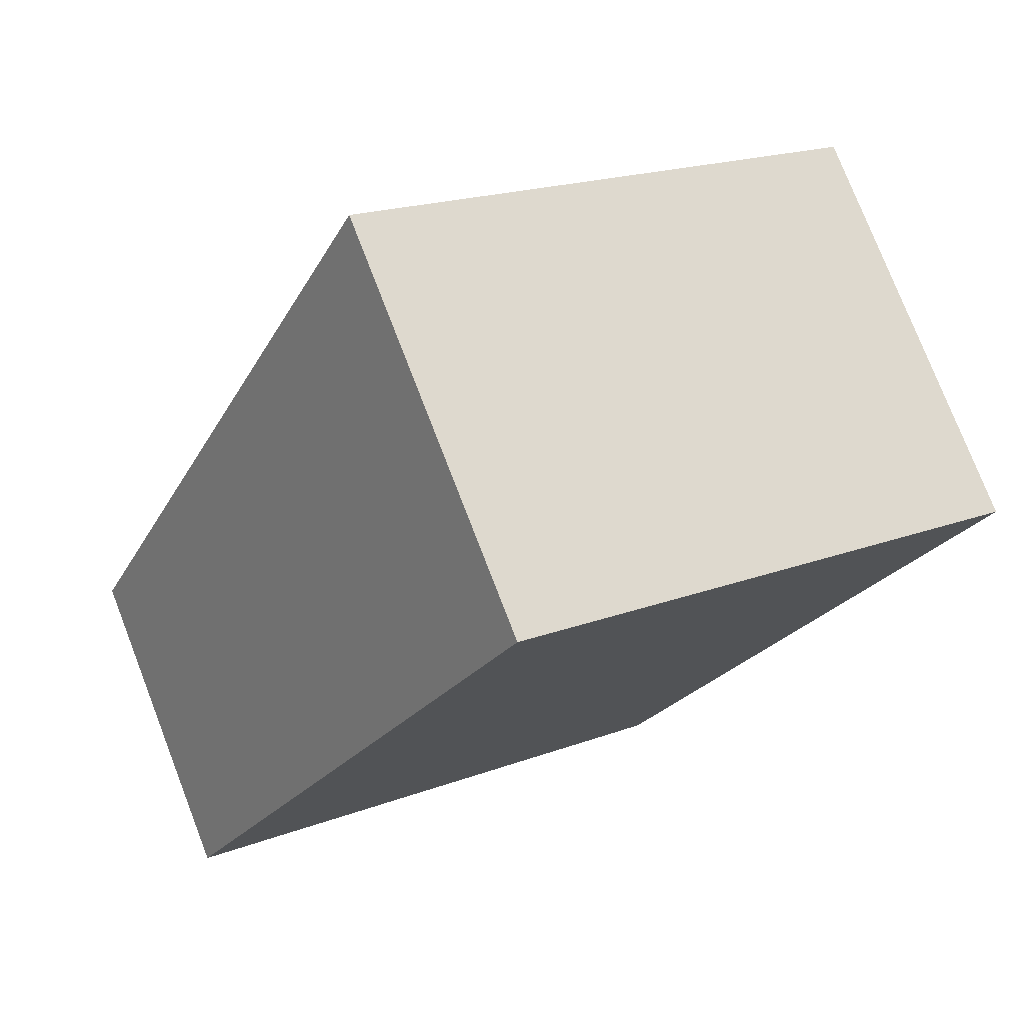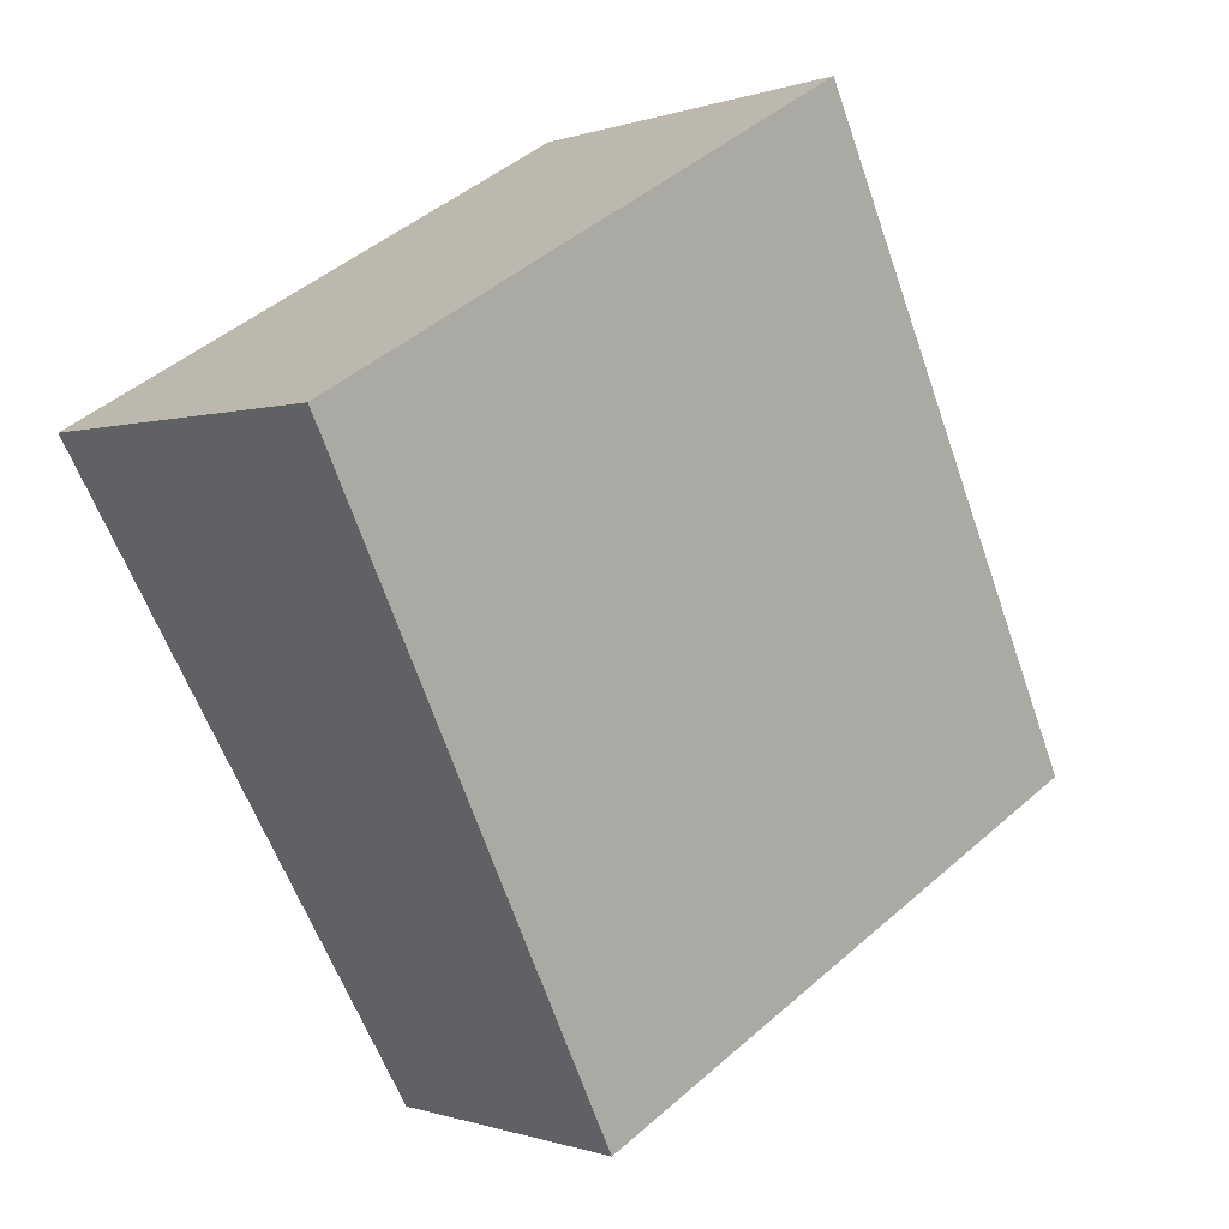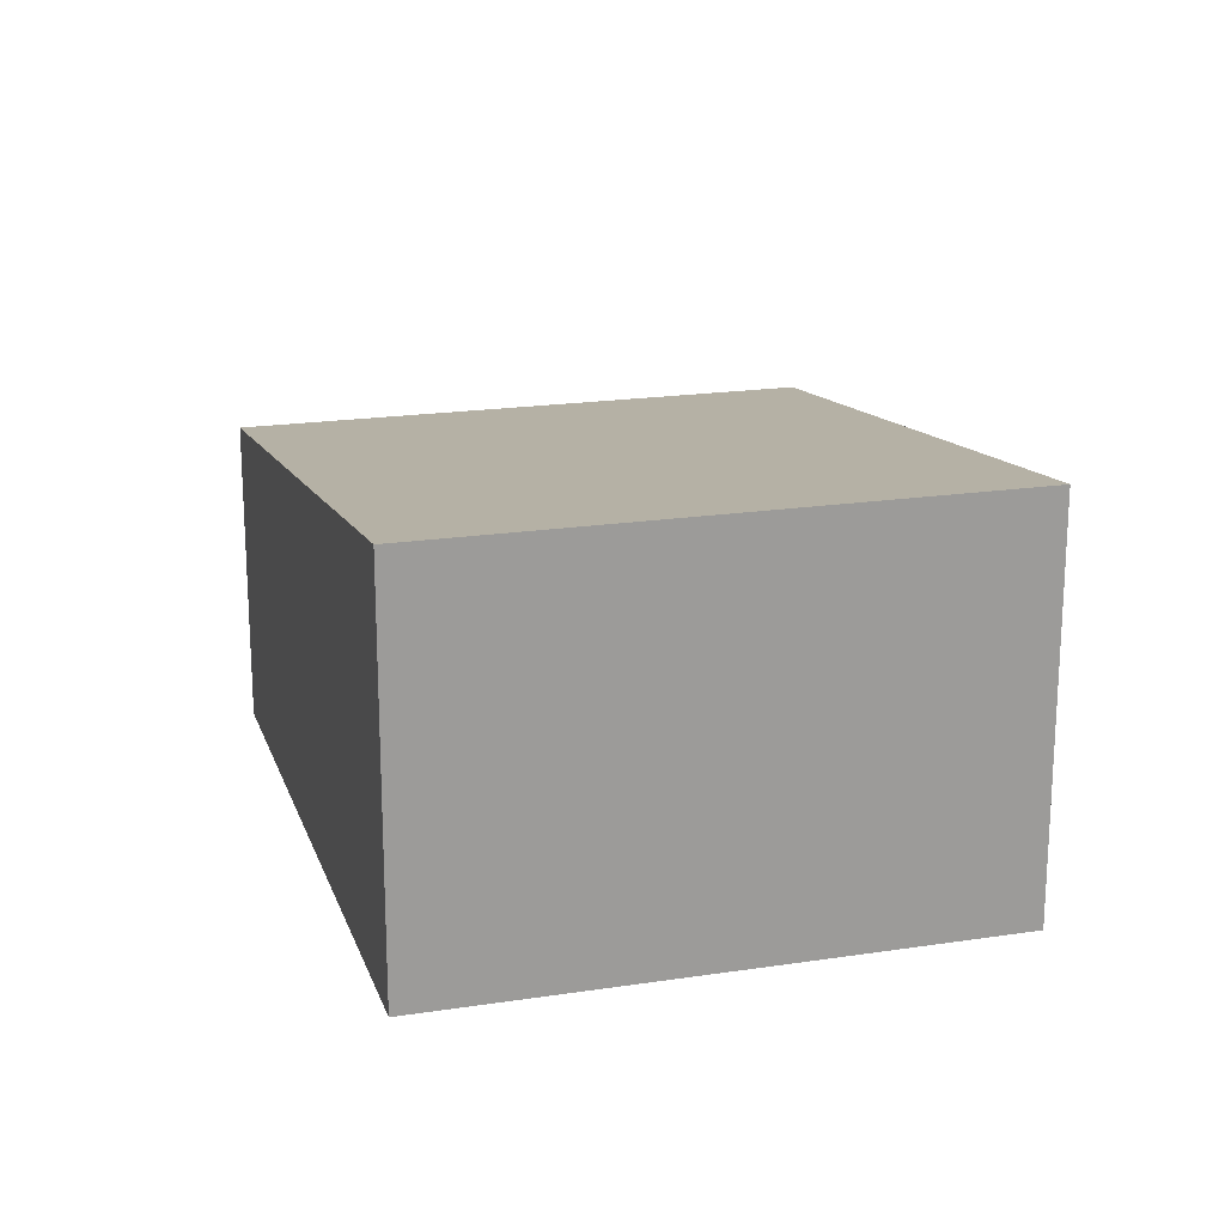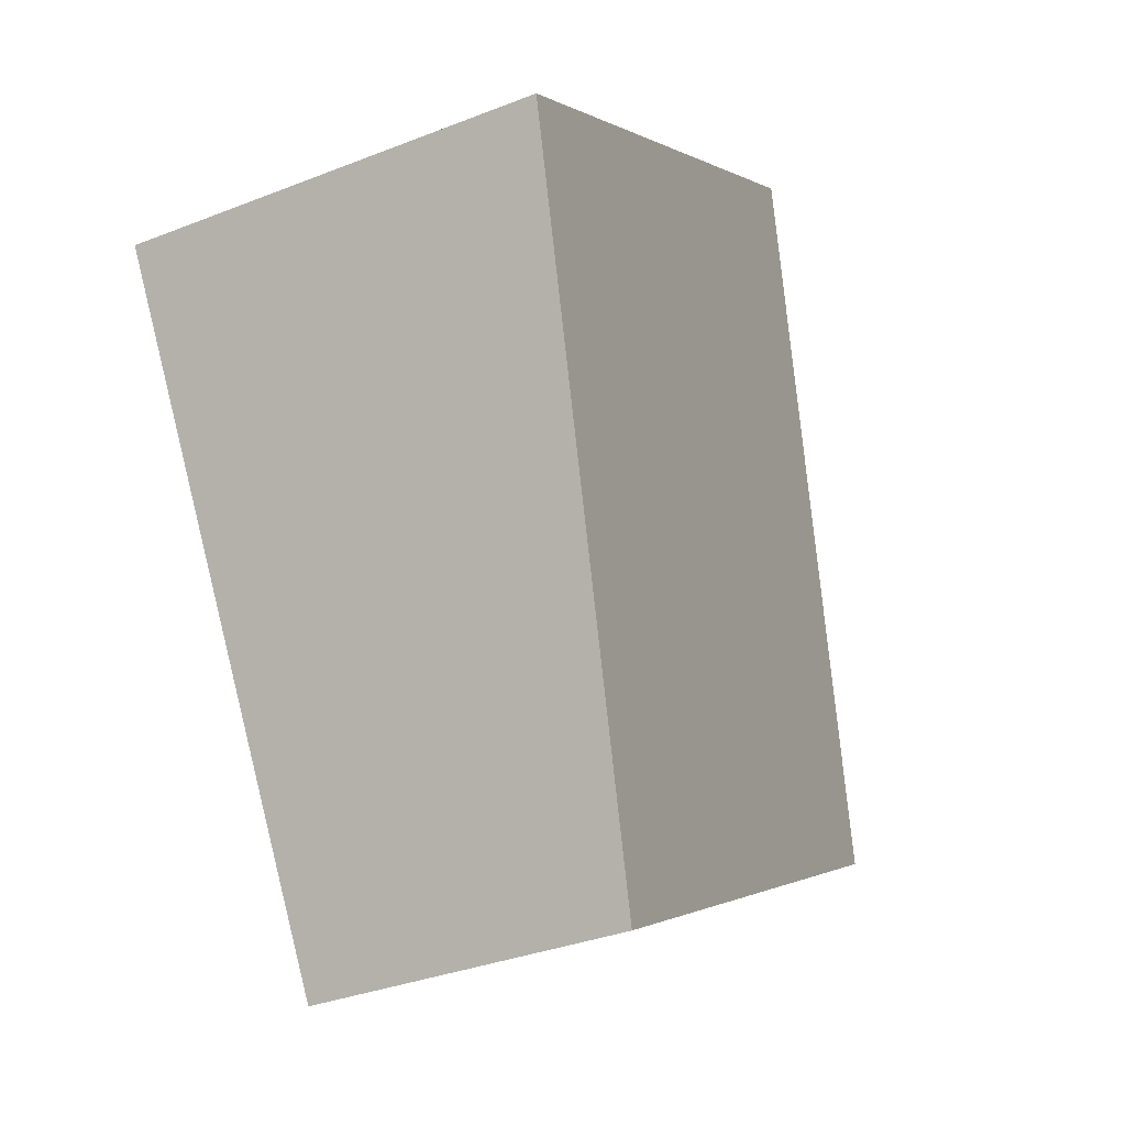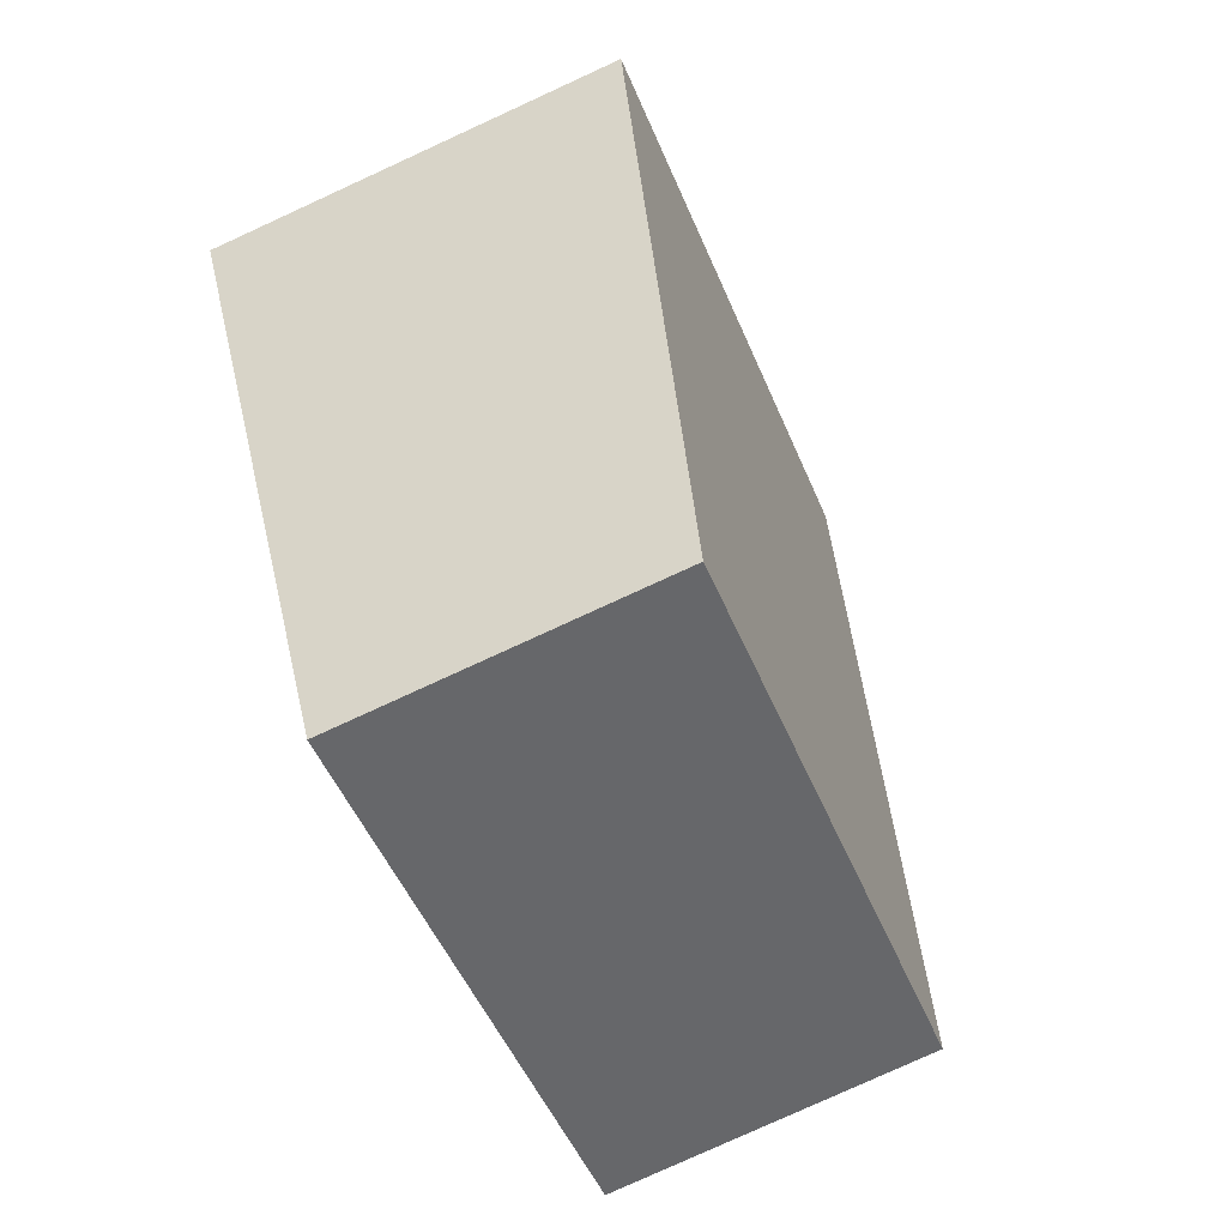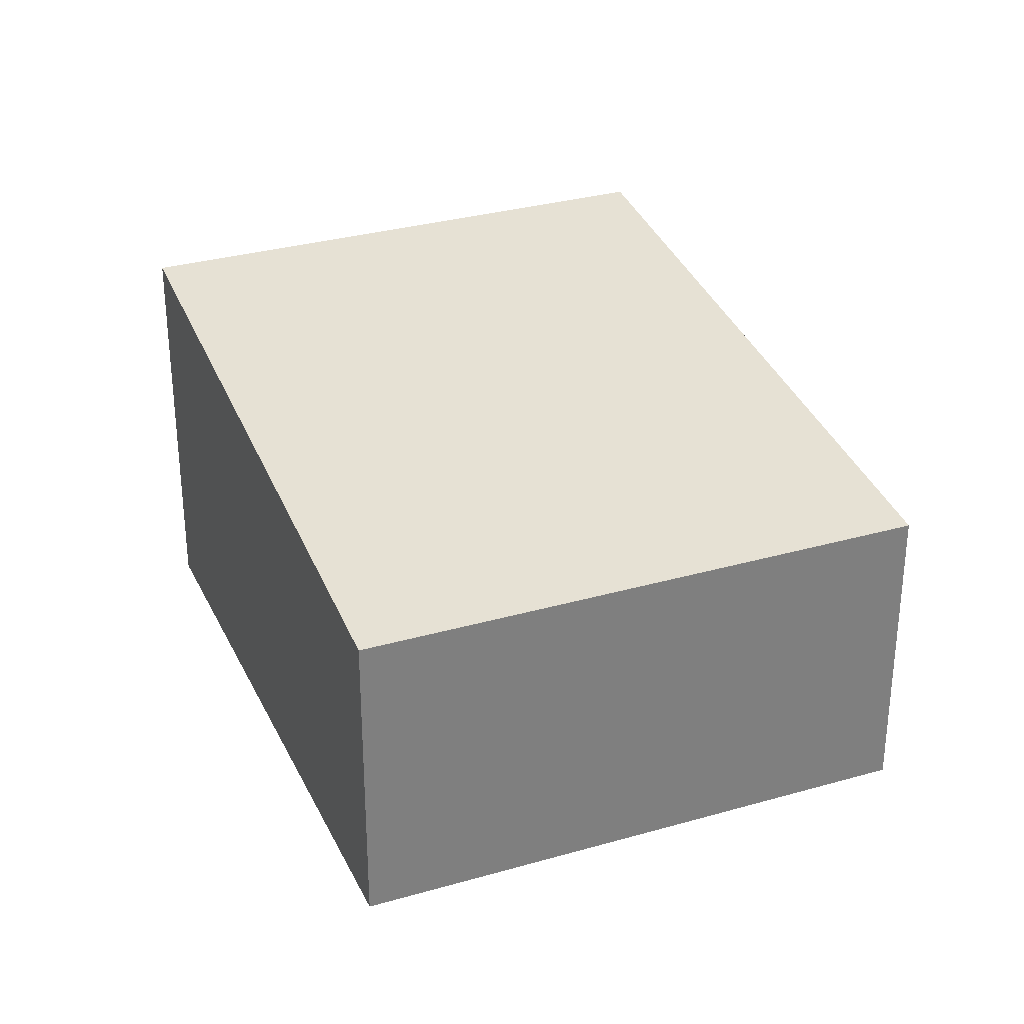
<metadata>
{"format":"obj","ext":"obj","renderer":"f3d","projection":"perspective","resolution":1024,"background":"white","views":[{"elev":76.8,"azim":-21.2,"up":"+Z"},{"elev":-0.3,"azim":143.3,"up":"+Z"},{"elev":19.8,"azim":14.5,"up":"+Y"},{"elev":-34.0,"azim":118.1,"up":"+Z"},{"elev":-79.4,"azim":114.6,"up":"+Z"},{"elev":31.1,"azim":-172.2,"up":"+Y"}]}
</metadata>
<code>
v  4.041 2.465 -2.337
v  2.797 3.22 4.693
v  6.765 3.217 2.373
v  0 2.465 1.509e-16
v  6.765 -1.453e-16 2.373
v  4.041 1.431e-16 -2.337
v  0 0 0
v  2.797 -2.874e-16 4.693
g defaultobject
f 1 2 3
f 2 1 4
f 5 1 3
f 1 5 6
f 6 4 1
f 4 6 7
f 4 8 2
f 8 4 7
f 8 3 2
f 3 8 5
f 5 7 6
f 7 5 8

</code>
